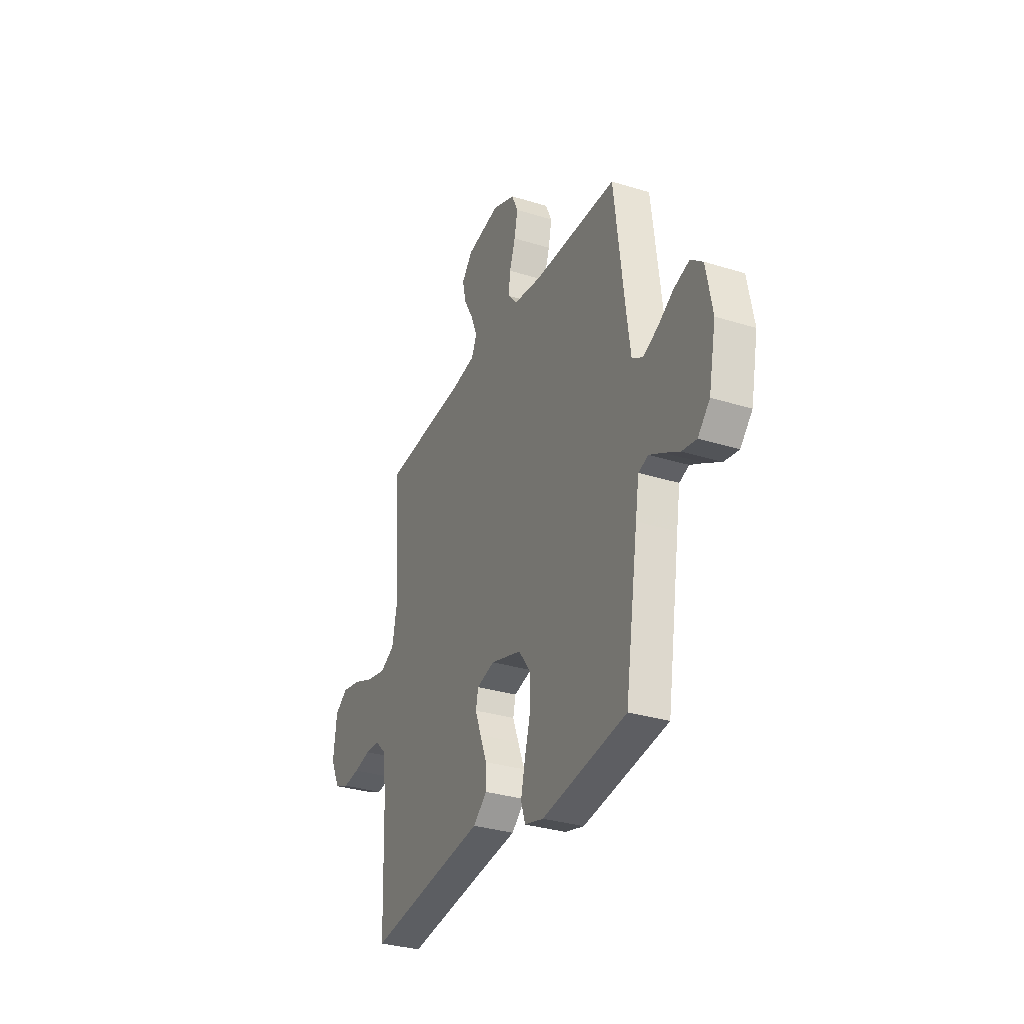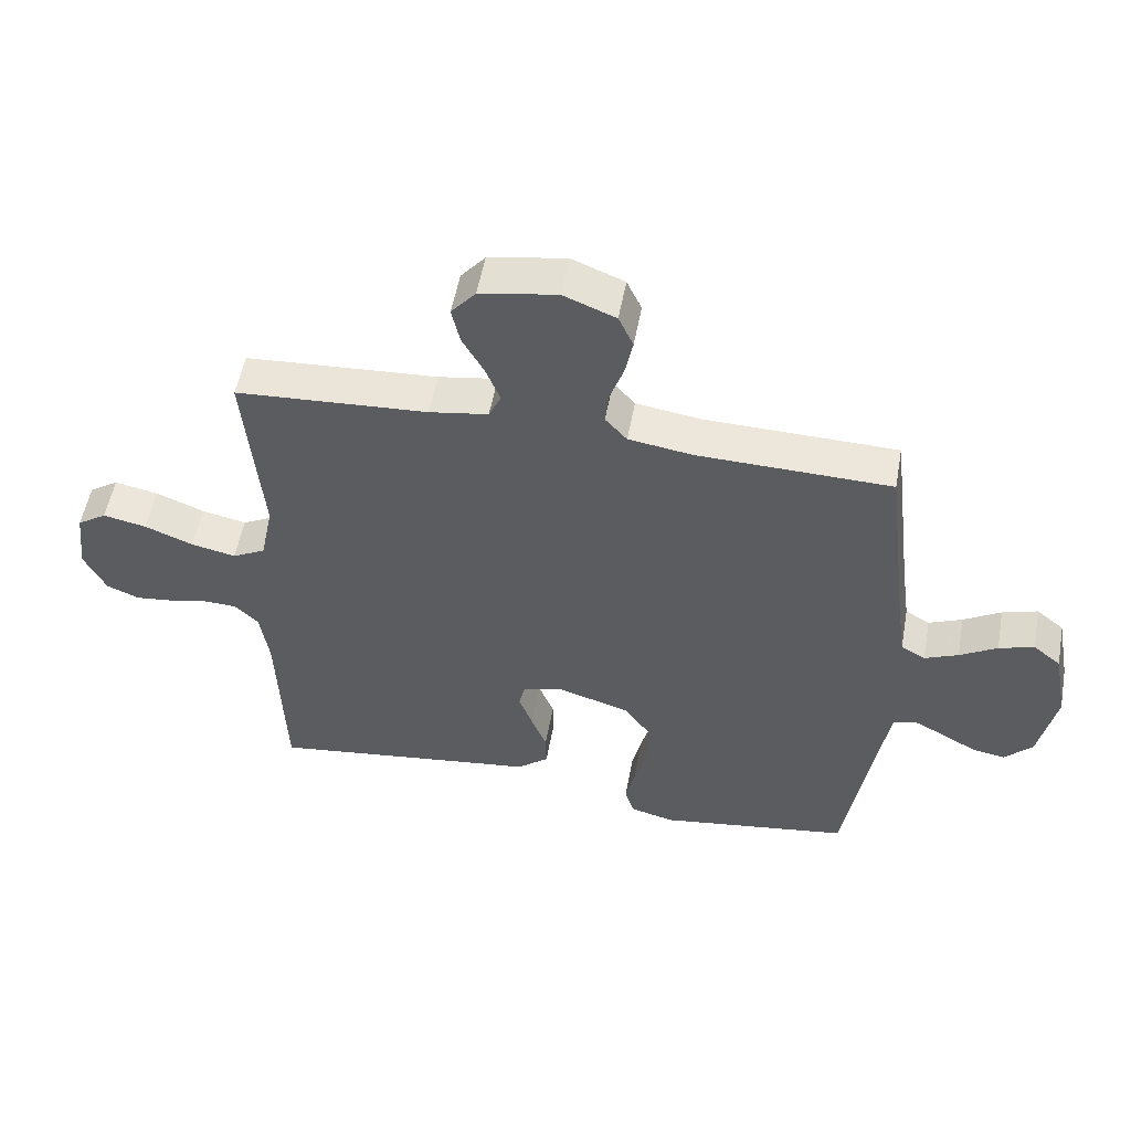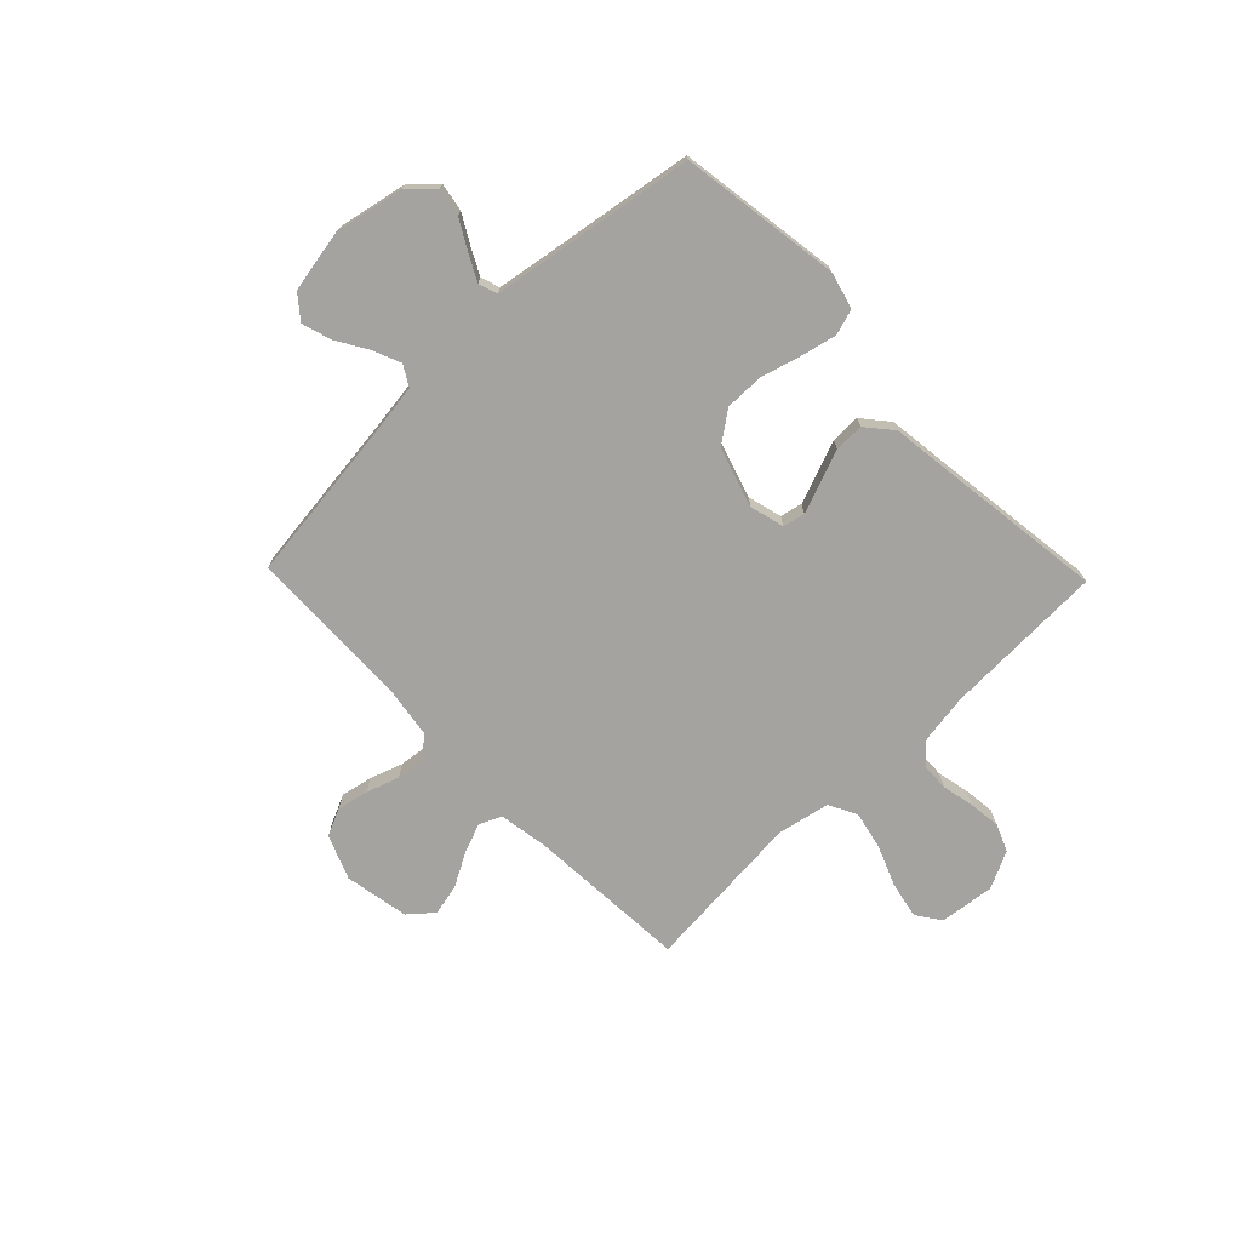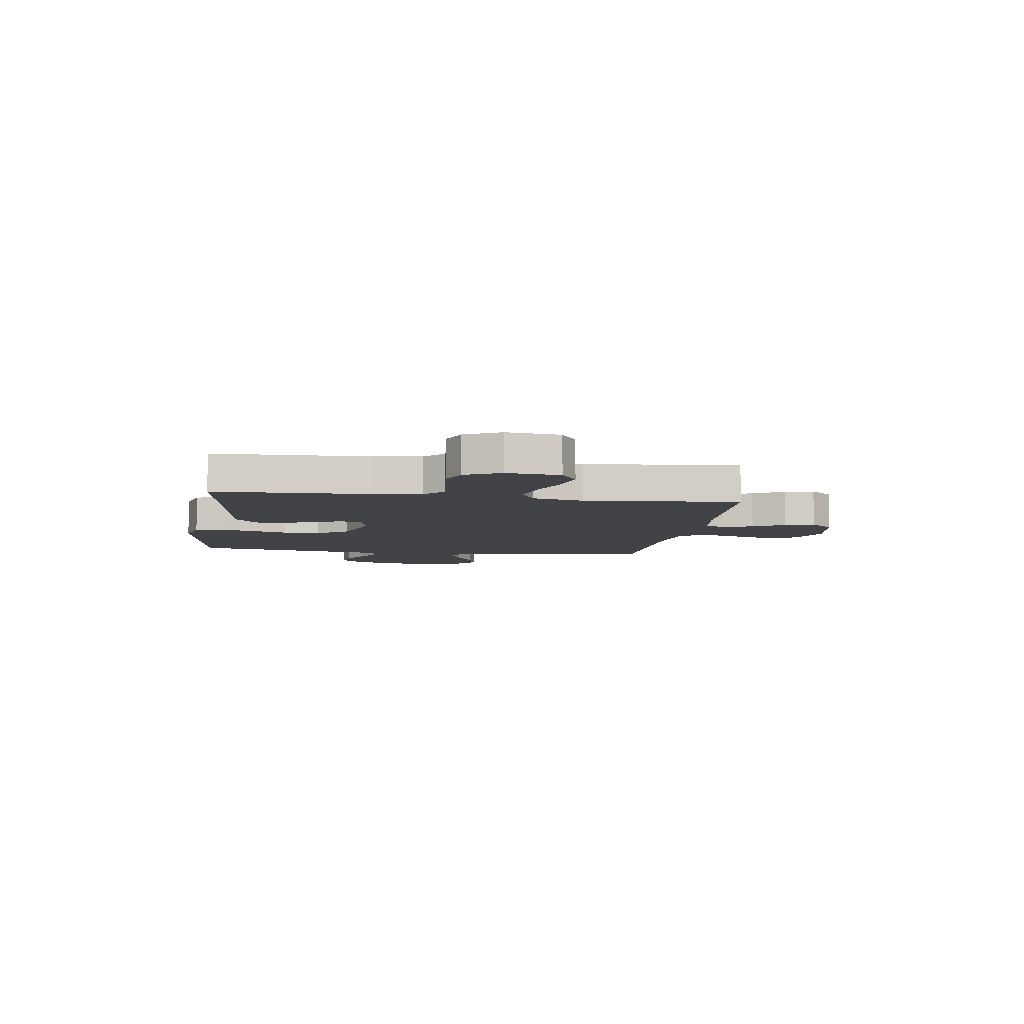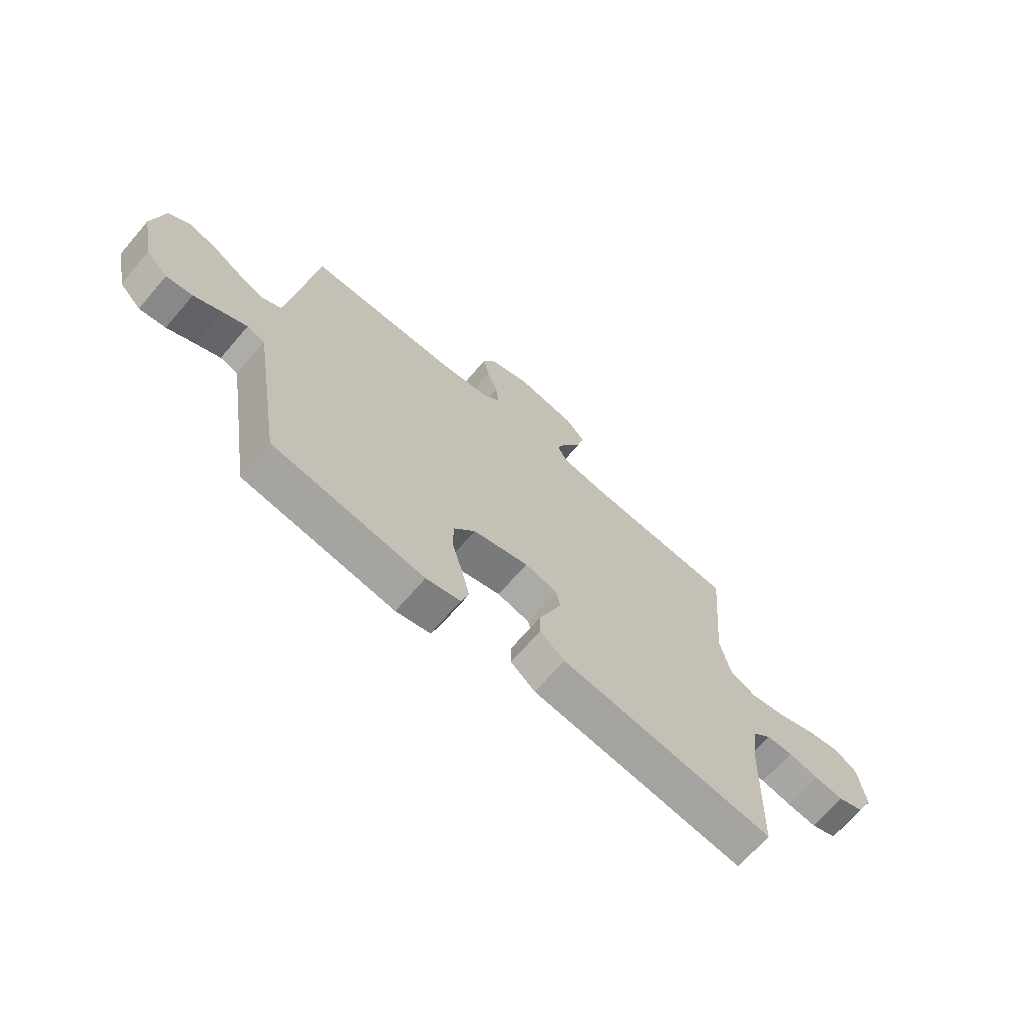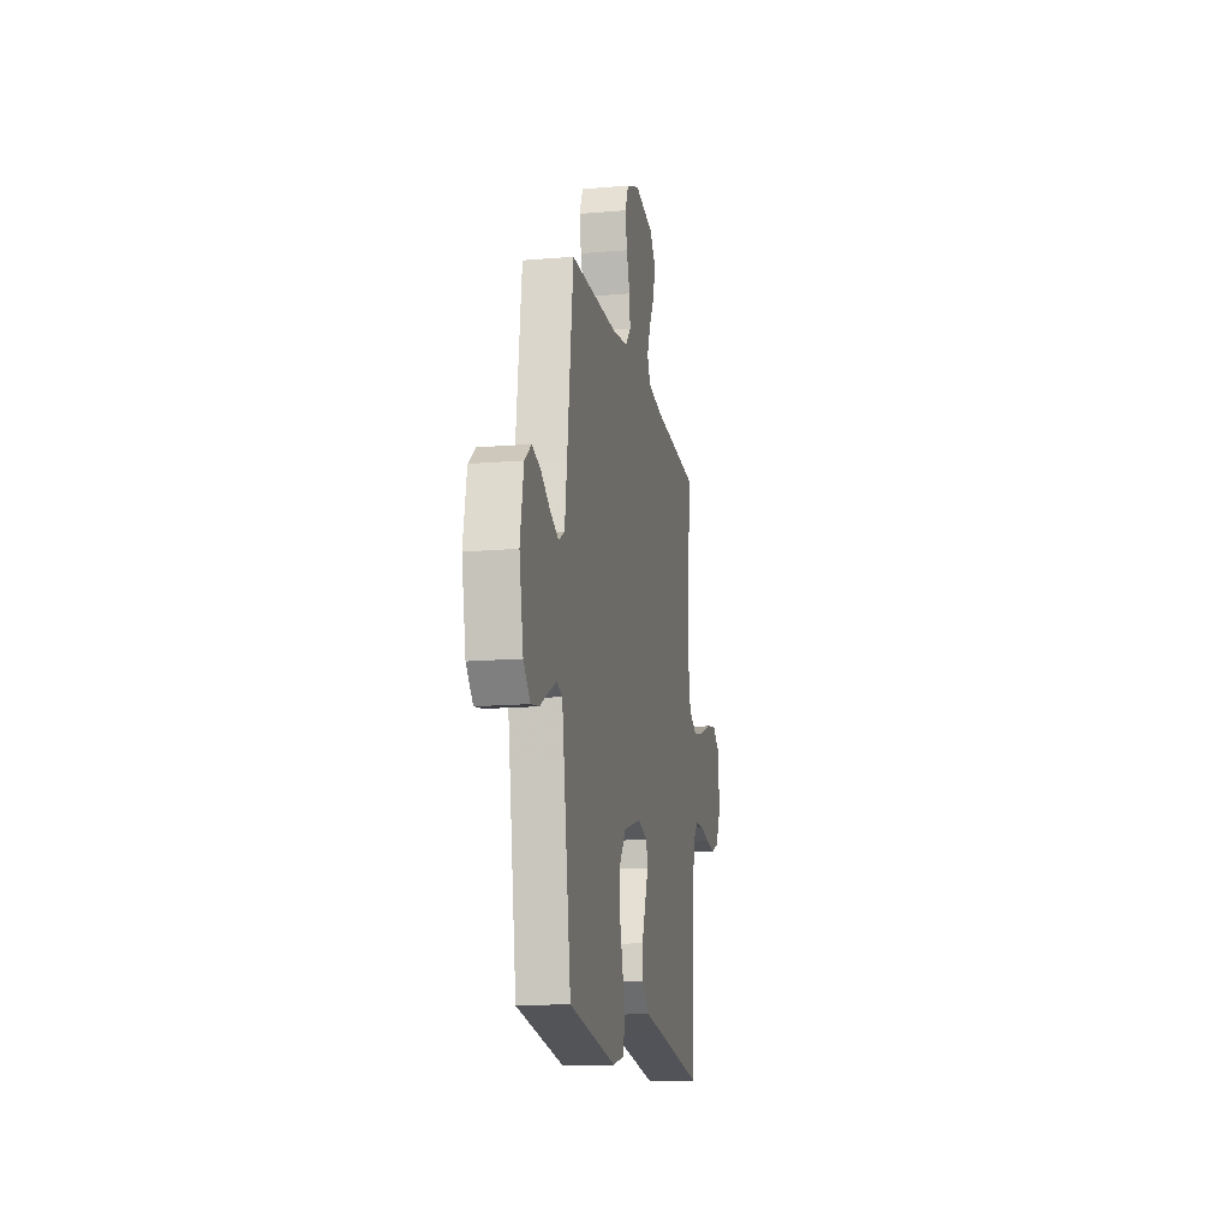
<metadata>
{"format":"obj","ext":"obj","renderer":"f3d","projection":"perspective","resolution":1024,"background":"white","views":[{"elev":-31.8,"azim":66.3,"up":"+Z"},{"elev":53.7,"azim":10.4,"up":"+Z"},{"elev":-73.0,"azim":134.0,"up":"+Y"},{"elev":-7.0,"azim":-98.5,"up":"+Y"},{"elev":-69.0,"azim":139.2,"up":"+Z"},{"elev":-15.0,"azim":100.4,"up":"+Z"}]}
</metadata>
<code>
v -0.5 0.07 0.5
v -0.2 0.07 0.519
v -0.108 0.07 0.534
v -0.089 0.07 0.575
v -0.111 0.07 0.631
v -0.145 0.07 0.692
v -0.158 0.07 0.75
v -0.12 0.07 0.795
v 0 0.07 0.817
v 0.082 0.07 0.784
v 0.105 0.07 0.734
v 0.093 0.07 0.675
v 0.072 0.07 0.614
v 0.066 0.07 0.56
v 0.1 0.07 0.522
v 0.2 0.07 0.507
v 0.5 0.07 0.5
v 0.537 0.07 0.2
v 0.551 0.07 0.1
v 0.589 0.07 0.078
v 0.641 0.07 0.1
v 0.699 0.07 0.135
v 0.754 0.07 0.152
v 0.797 0.07 0.117
v 0.819 0.07 0
v 0.793 0.07 -0.128
v 0.75 0.07 -0.173
v 0.698 0.07 -0.164
v 0.643 0.07 -0.133
v 0.595 0.07 -0.108
v 0.56 0.07 -0.12
v 0.547 0.07 -0.2
v 0.5 0.07 -0.5
v 0.2 0.07 -0.545
v 0.132 0.07 -0.527
v 0.117 0.07 -0.479
v 0.132 0.07 -0.413
v 0.153 0.07 -0.338
v 0.154 0.07 -0.266
v 0.111 0.07 -0.207
v 0 0.07 -0.173
v -0.064 0.07 -0.19
v -0.073 0.07 -0.231
v -0.052 0.07 -0.287
v -0.028 0.07 -0.348
v -0.027 0.07 -0.403
v -0.076 0.07 -0.444
v -0.2 0.07 -0.46
v -0.5 0.07 -0.5
v -0.51 0.07 -0.2
v -0.524 0.07 -0.108
v -0.561 0.07 -0.072
v -0.613 0.07 -0.07
v -0.673 0.07 -0.083
v -0.732 0.07 -0.09
v -0.783 0.07 -0.069
v -0.817 0.07 0
v -0.805 0.07 0.103
v -0.759 0.07 0.134
v -0.691 0.07 0.12
v -0.616 0.07 0.09
v -0.546 0.07 0.075
v -0.494 0.07 0.102
v -0.474 0.07 0.2
v -0.5 0 0.5
v -0.2 0 0.519
v -0.108 0 0.534
v -0.089 0 0.575
v -0.111 0 0.631
v -0.145 0 0.692
v -0.158 0 0.75
v -0.12 0 0.795
v 0 0 0.817
v 0.082 0 0.784
v 0.105 0 0.734
v 0.093 0 0.675
v 0.072 0 0.614
v 0.066 0 0.56
v 0.1 0 0.522
v 0.2 0 0.507
v 0.5 0 0.5
v 0.537 0 0.2
v 0.551 0 0.1
v 0.589 0 0.078
v 0.641 0 0.1
v 0.699 0 0.135
v 0.754 0 0.152
v 0.797 0 0.117
v 0.819 0 0
v 0.793 0 -0.128
v 0.75 0 -0.173
v 0.698 0 -0.164
v 0.643 0 -0.133
v 0.595 0 -0.108
v 0.56 0 -0.12
v 0.547 0 -0.2
v 0.5 0 -0.5
v 0.2 0 -0.545
v 0.132 0 -0.527
v 0.117 0 -0.479
v 0.132 0 -0.413
v 0.153 0 -0.338
v 0.154 0 -0.266
v 0.111 0 -0.207
v 0 0 -0.173
v -0.064 0 -0.19
v -0.073 0 -0.231
v -0.052 0 -0.287
v -0.028 0 -0.348
v -0.027 0 -0.403
v -0.076 0 -0.444
v -0.2 0 -0.46
v -0.5 0 -0.5
v -0.51 0 -0.2
v -0.524 0 -0.108
v -0.561 0 -0.072
v -0.613 0 -0.07
v -0.673 0 -0.083
v -0.732 0 -0.09
v -0.783 0 -0.069
v -0.817 0 0
v -0.805 0 0.103
v -0.759 0 0.134
v -0.691 0 0.12
v -0.616 0 0.09
v -0.546 0 0.075
v -0.494 0 0.102
v -0.474 0 0.2
f 58 59 60 61
f 58 61 62
f 57 58 62
f 56 57 62
f 53 54 55 56
f 53 56 62 63
f 48 49 50
f 48 50 51
f 47 48 51
f 44 45 46 47
f 43 44 47 51
f 42 43 51 52
f 35 36 37 38
f 33 34 35 38
f 32 33 38 39
f 31 32 39 40
f 26 27 28 29
f 26 29 30
f 25 26 30
f 21 22 23 24
f 20 21 24 25
f 16 17 18
f 15 16 18 19
f 10 11 12 13
f 10 13 14
f 9 10 14
f 8 9 14
f 5 6 7 8
f 4 5 8 14
f 3 4 14 15
f 64 1 2
f 63 64 2 3
f 52 53 63 3
f 41 42 52 3
f 20 25 30 31
f 19 20 31 40
f 19 40 41
f 3 15 19 41
f 125 124 123 122
f 126 125 122
f 126 122 121
f 126 121 120
f 120 119 118 117
f 127 126 120 117
f 114 113 112
f 115 114 112
f 115 112 111
f 111 110 109 108
f 115 111 108 107
f 116 115 107 106
f 102 101 100 99
f 102 99 98 97
f 103 102 97 96
f 104 103 96 95
f 93 92 91 90
f 94 93 90
f 94 90 89
f 88 87 86 85
f 89 88 85 84
f 82 81 80
f 83 82 80 79
f 77 76 75 74
f 78 77 74
f 78 74 73
f 78 73 72
f 72 71 70 69
f 78 72 69 68
f 79 78 68 67
f 66 65 128
f 67 66 128 127
f 67 127 117 116
f 67 116 106 105
f 95 94 89 84
f 104 95 84 83
f 105 104 83
f 105 83 79 67
f 1 65 66 2
f 2 66 67 3
f 3 67 68 4
f 4 68 69 5
f 5 69 70 6
f 6 70 71 7
f 7 71 72 8
f 8 72 73 9
f 9 73 74 10
f 10 74 75 11
f 11 75 76 12
f 12 76 77 13
f 13 77 78 14
f 14 78 79 15
f 15 79 80 16
f 16 80 81 17
f 17 81 82 18
f 18 82 83 19
f 19 83 84 20
f 20 84 85 21
f 21 85 86 22
f 22 86 87 23
f 23 87 88 24
f 24 88 89 25
f 25 89 90 26
f 26 90 91 27
f 27 91 92 28
f 28 92 93 29
f 29 93 94 30
f 30 94 95 31
f 31 95 96 32
f 32 96 97 33
f 33 97 98 34
f 34 98 99 35
f 35 99 100 36
f 36 100 101 37
f 37 101 102 38
f 38 102 103 39
f 39 103 104 40
f 40 104 105 41
f 41 105 106 42
f 42 106 107 43
f 43 107 108 44
f 44 108 109 45
f 45 109 110 46
f 46 110 111 47
f 47 111 112 48
f 48 112 113 49
f 49 113 114 50
f 50 114 115 51
f 51 115 116 52
f 52 116 117 53
f 53 117 118 54
f 54 118 119 55
f 55 119 120 56
f 56 120 121 57
f 57 121 122 58
f 58 122 123 59
f 59 123 124 60
f 60 124 125 61
f 61 125 126 62
f 62 126 127 63
f 63 127 128 64
f 64 128 65 1

</code>
